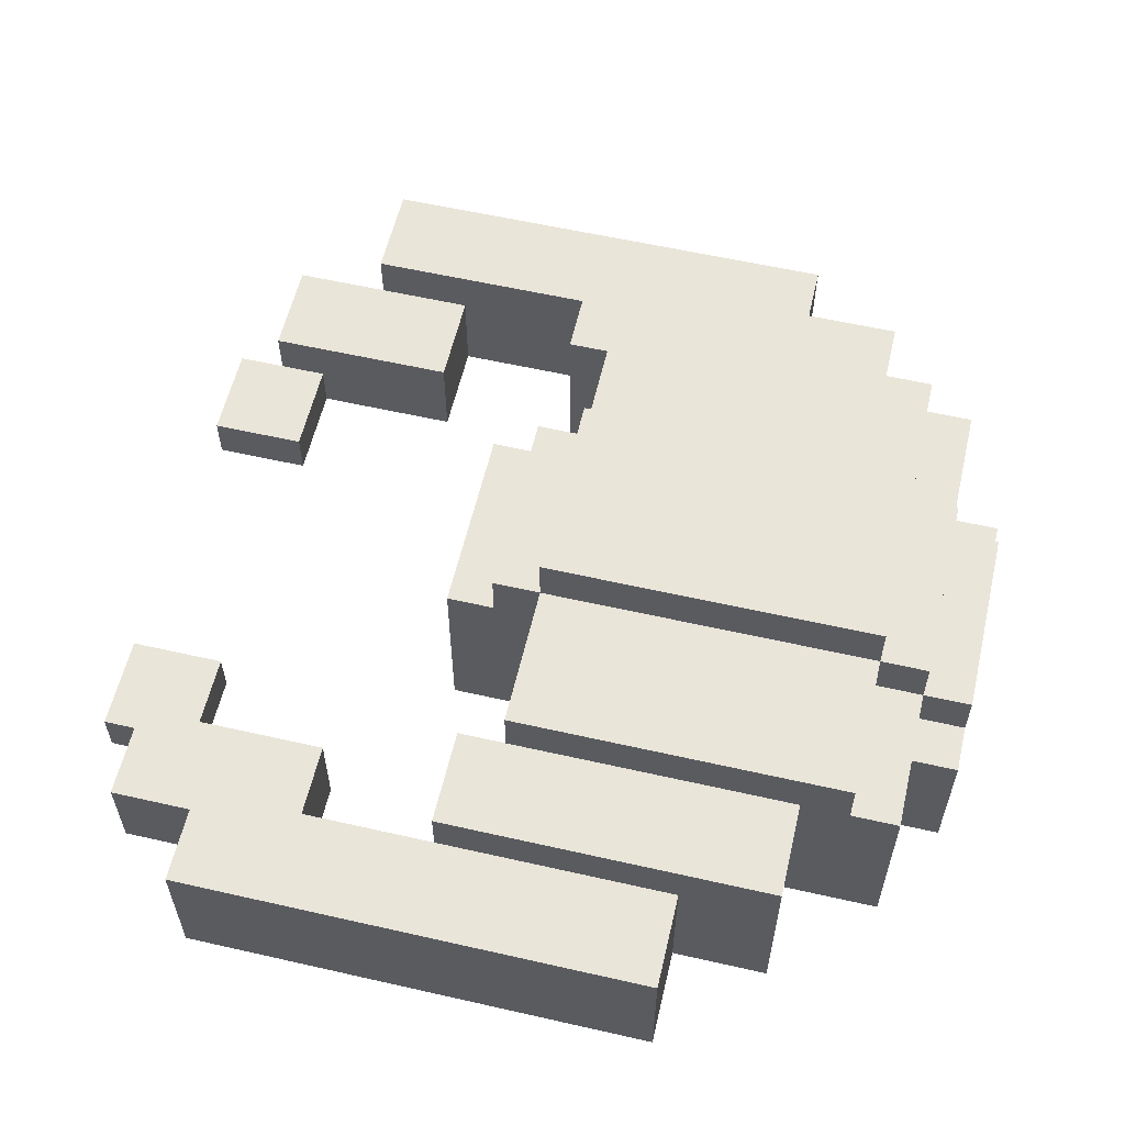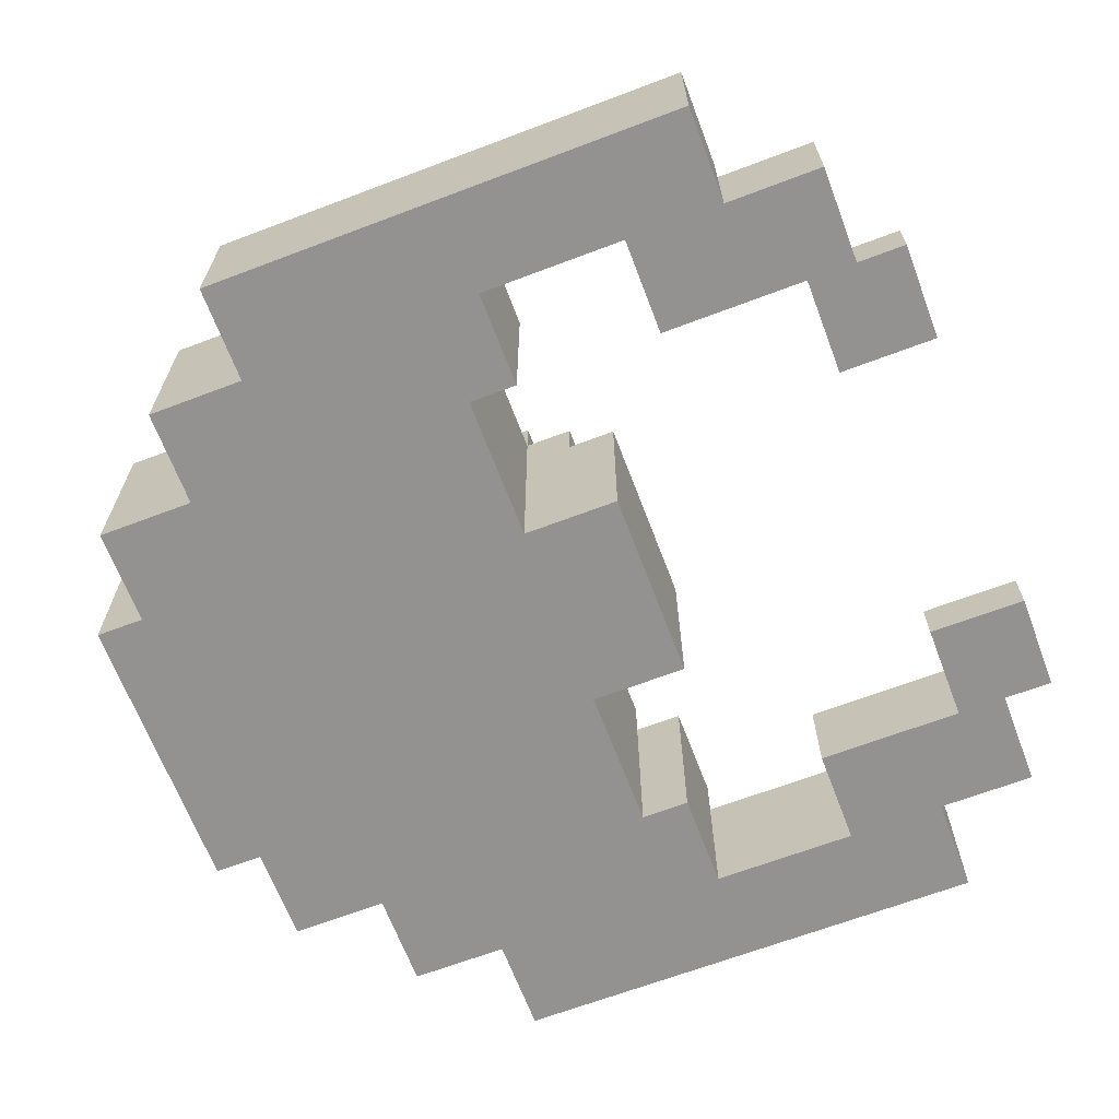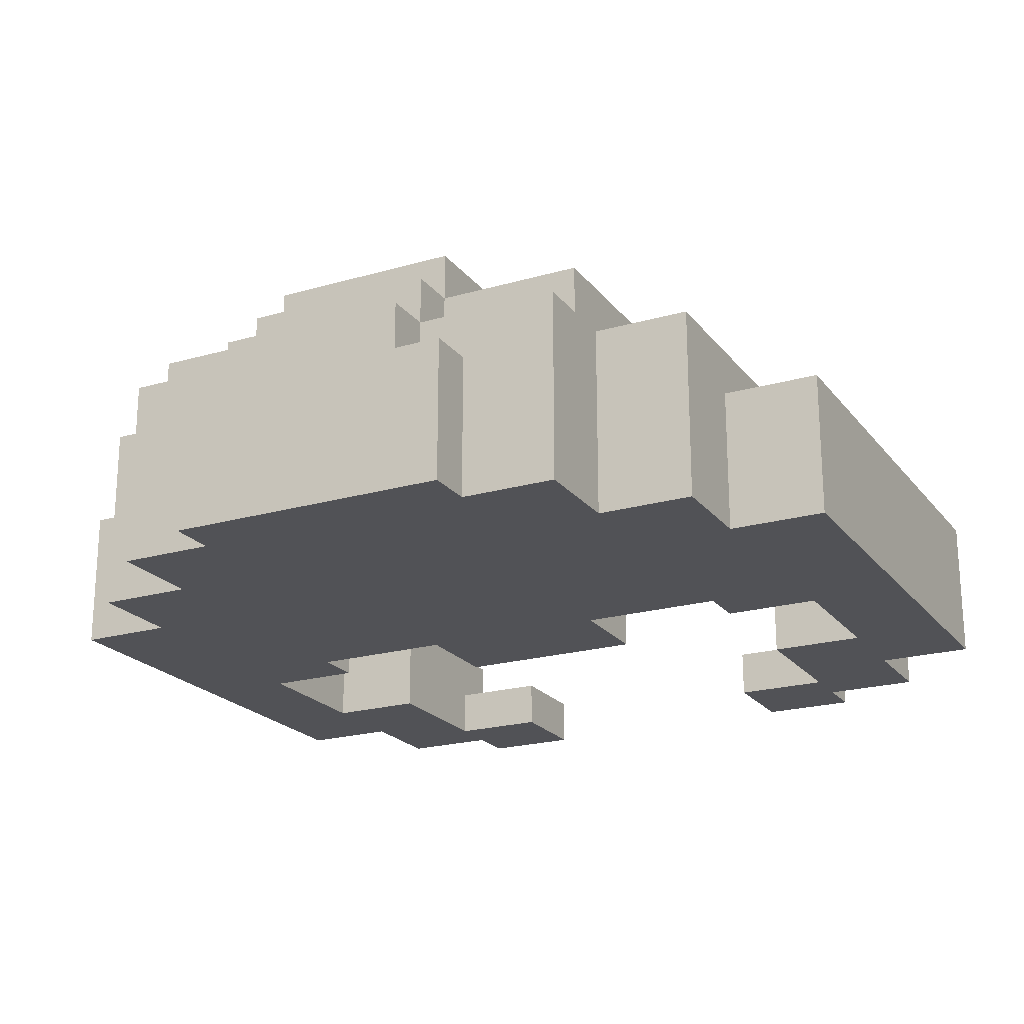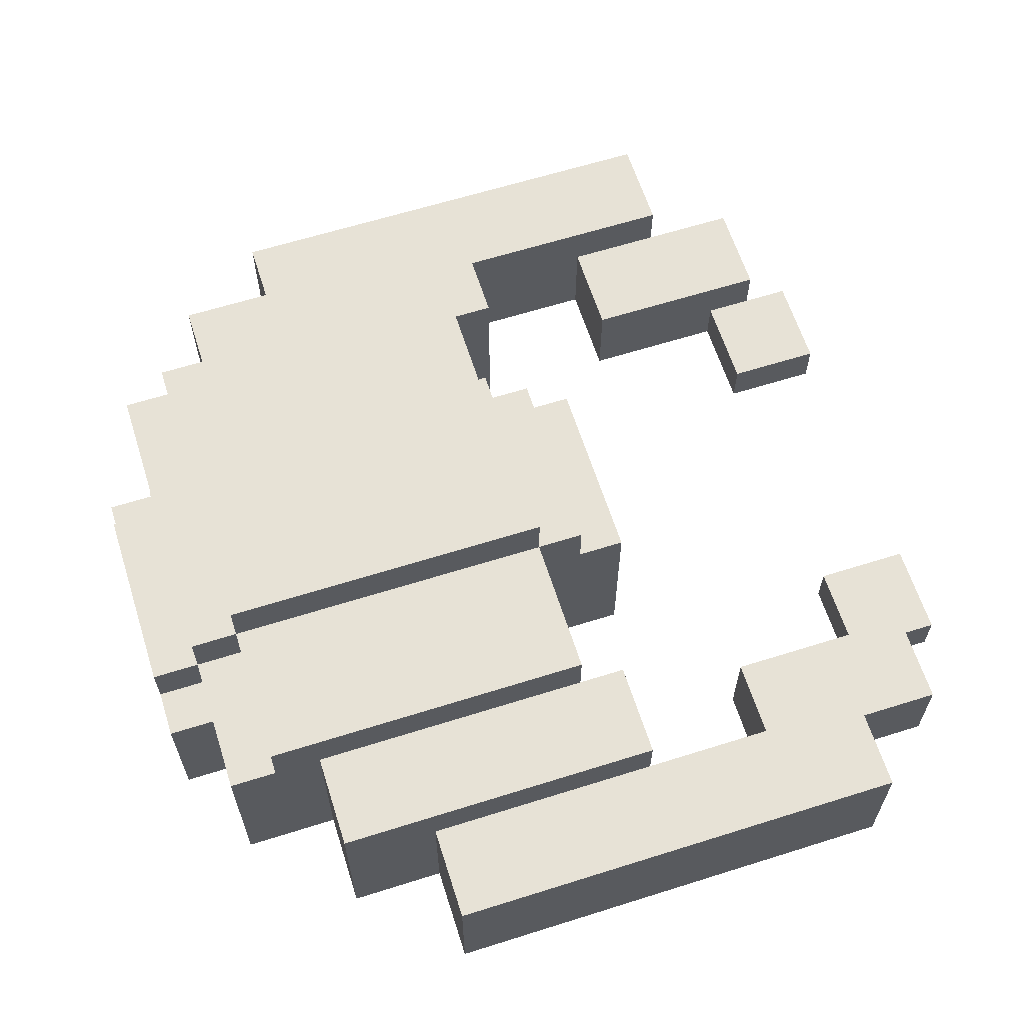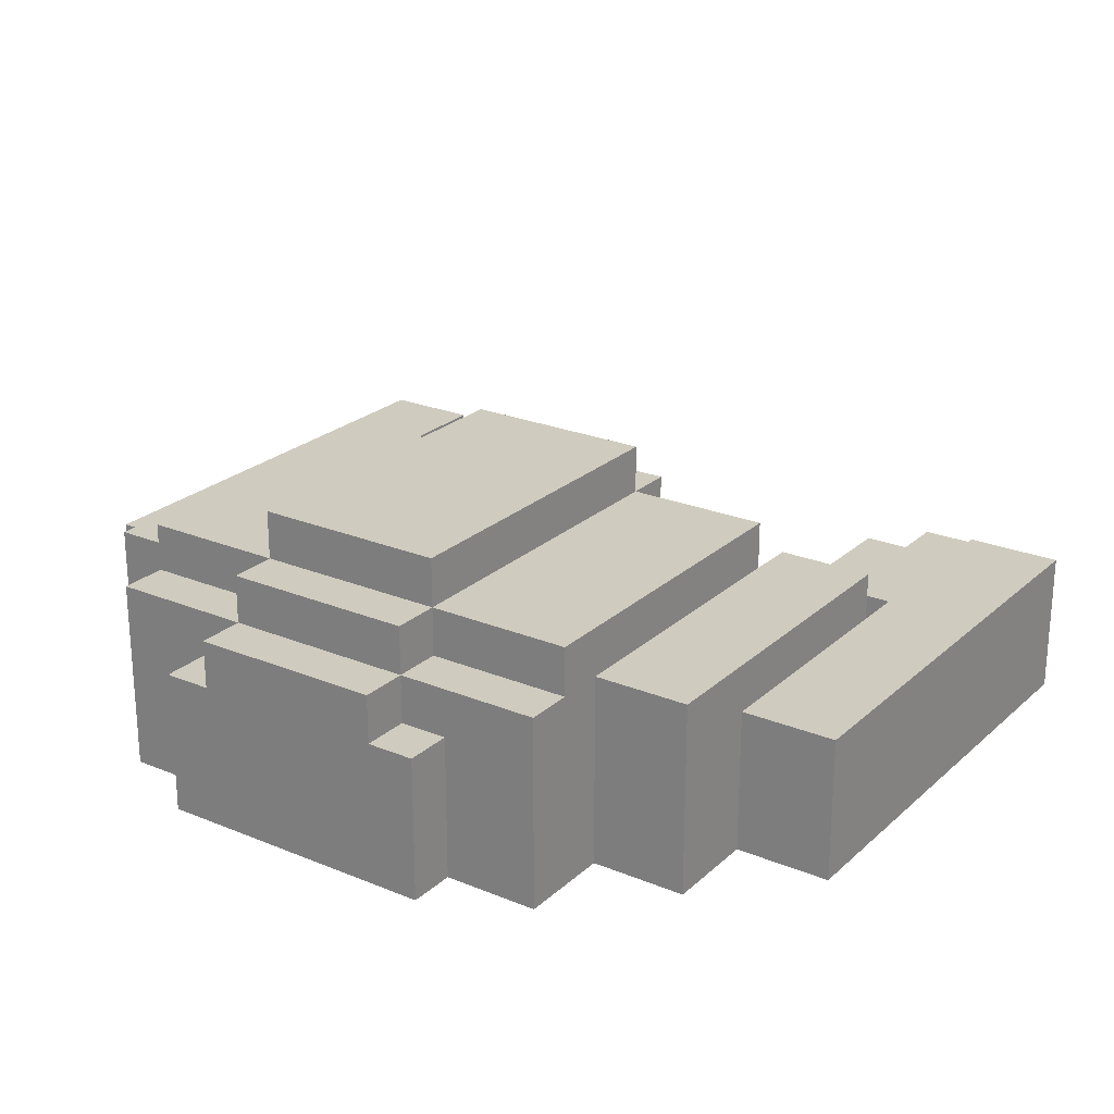
<metadata>
{"format":"obj","ext":"obj","renderer":"f3d","projection":"perspective","resolution":1024,"background":"white","views":[{"elev":58.5,"azim":-76.8,"up":"+Y"},{"elev":-66.5,"azim":110.8,"up":"+Y"},{"elev":-21.3,"azim":27.1,"up":"+Y"},{"elev":62.9,"azim":72.3,"up":"+Y"},{"elev":23.7,"azim":34.6,"up":"+Y"}]}
</metadata>
<code>
o
v 1.1 2 -1.5
v 1.1 2 -2.5
v 1.1 2.3 -1.5
v 1.1 2.3 -2.5
v 1.3 2 -1.3
v 1.3 2 -1.5
v 1.3 2 -2.5
v 1.3 2 -2.7
v 1.3 2.2 -2.5
v 1.3 2.2 -2.7
v 1.3 2.3 -1.5
v 1.3 2.3 -2
v 1.3 2.4 -1.3
v 1.3 2.4 -2
v 1.5 2 -1.1
v 1.5 2 -1.3
v 1.5 2 -2.7
v 1.5 2 -2.8
v 1.5 2.1 -2.7
v 1.5 2.1 -2.8
v 1.5 2.4 -1.1
v 1.5 2.4 -1.2
v 1.5 2.4 -1.3
v 1.5 2.4 -1.9
v 1.5 2.5 -1.2
v 1.5 2.5 -1.9
v 1.7 2 -1
v 1.7 2 -1.1
v 1.7 2.2 -1
v 1.7 2.2 -1.1
v 1.7 2.3 -1
v 1.7 2.3 -1.1
v 1.8 2 -1.9
v 1.8 2 -2.1
v 1.8 2.3 -1
v 1.8 2.3 -1.1
v 1.8 2.3 -1.9
v 1.8 2.3 -2.1
v 1.8 2.4 -1
v 1.8 2.4 -1.1
v 1.8 2.4 -1.2
v 1.8 2.4 -2
v 1.8 2.4 -2.1
v 1.8 2.5 -1.1
v 1.8 2.5 -1.2
v 1.8 2.5 -1.7
v 1.8 2.5 -1.9
v 1.8 2.5 -2
v 1.8 2.6 -1.2
v 1.8 2.6 -1.7
v 1.8 2.6 -1.9
v 2.3 2 -2.6
v 2.3 2 -2.8
v 2.3 2.1 -2.6
v 2.3 2.1 -2.8
v 2.5 2 -1.9
v 2.5 2 -2
v 2.5 2 -2.3
v 2.5 2 -2.6
v 2.5 2.1 -2.6
v 2.5 2.1 -2.7
v 2.5 2.2 -2.3
v 2.5 2.2 -2.7
v 2.5 2.4 -1.9
v 2.5 2.4 -2
v 2.7 2 -2
v 2.7 2 -2.3
v 2.7 2.2 -2.3
v 2.7 2.2 -2.5
v 2.7 2.3 -2
v 2.7 2.3 -2.5
v 1.3 2 -2
v 1.3 2 -2.3
v 1.3 2.2 -2.3
v 1.3 2.2 -2.5
v 1.3 2.3 -2
v 1.3 2.3 -2.5
v 1.5 2 -1.9
v 1.5 2 -2
v 1.5 2 -2.3
v 1.5 2 -2.6
v 1.5 2.1 -2.6
v 1.5 2.1 -2.7
v 1.5 2.2 -2.3
v 1.5 2.2 -2.7
v 1.5 2.4 -1.9
v 1.5 2.4 -2
v 1.7 2 -2.6
v 1.7 2 -2.8
v 1.7 2.1 -2.6
v 1.7 2.1 -2.8
v 2.2 2 -1.9
v 2.2 2 -2.1
v 2.2 2.3 -1
v 2.2 2.3 -1.1
v 2.2 2.3 -1.9
v 2.2 2.3 -2.1
v 2.2 2.4 -1
v 2.2 2.4 -1.1
v 2.2 2.4 -1.2
v 2.2 2.4 -2
v 2.2 2.4 -2.1
v 2.2 2.5 -1.1
v 2.2 2.5 -1.2
v 2.2 2.5 -1.7
v 2.2 2.5 -1.9
v 2.2 2.5 -2
v 2.2 2.6 -1.2
v 2.2 2.6 -1.7
v 2.2 2.6 -1.9
v 2.3 2 -1
v 2.3 2 -1.1
v 2.3 2.2 -1
v 2.3 2.2 -1.1
v 2.3 2.3 -1
v 2.3 2.3 -1.1
v 2.5 2 -1.1
v 2.5 2 -1.3
v 2.5 2 -2.7
v 2.5 2 -2.8
v 2.5 2.1 -2.7
v 2.5 2.1 -2.8
v 2.5 2.4 -1.1
v 2.5 2.4 -1.2
v 2.5 2.4 -1.3
v 2.5 2.4 -1.9
v 2.5 2.5 -1.2
v 2.5 2.5 -1.9
v 2.7 2 -1.3
v 2.7 2 -1.5
v 2.7 2 -2.5
v 2.7 2 -2.7
v 2.7 2.2 -2.5
v 2.7 2.2 -2.7
v 2.7 2.3 -1.5
v 2.7 2.3 -2
v 2.7 2.4 -1.3
v 2.7 2.4 -2
v 2.9 2 -1.5
v 2.9 2 -2.5
v 2.9 2.3 -1.5
v 2.9 2.3 -2.5
v 1.7 2 -1
v 1.7 2.2 -1
v 1.7 2.3 -1
v 1.8 2.3 -1
v 1.8 2.4 -1
v 1.9 2 -1
v 1.9 2.2 -1
v 2.1 2 -1
v 2.1 2.2 -1
v 2.2 2.3 -1
v 2.2 2.4 -1
v 2.3 2 -1
v 2.3 2.2 -1
v 2.3 2.3 -1
v 1.5 2 -1.1
v 1.5 2.4 -1.1
v 1.7 2 -1.1
v 1.7 2.2 -1.1
v 1.7 2.3 -1.1
v 1.8 2.3 -1.1
v 1.8 2.4 -1.1
v 1.8 2.5 -1.1
v 2.2 2.3 -1.1
v 2.2 2.4 -1.1
v 2.2 2.5 -1.1
v 2.3 2 -1.1
v 2.3 2.2 -1.1
v 2.3 2.3 -1.1
v 2.5 2 -1.1
v 2.5 2.4 -1.1
v 1.5 2.4 -1.2
v 1.5 2.5 -1.2
v 1.8 2.4 -1.2
v 1.8 2.5 -1.2
v 1.8 2.6 -1.2
v 2.2 2.4 -1.2
v 2.2 2.5 -1.2
v 2.2 2.6 -1.2
v 2.5 2.4 -1.2
v 2.5 2.5 -1.2
v 1.3 2 -1.3
v 1.3 2.4 -1.3
v 1.5 2 -1.3
v 1.5 2.4 -1.3
v 2.5 2 -1.3
v 2.5 2.4 -1.3
v 2.7 2 -1.3
v 2.7 2.4 -1.3
v 1.1 2 -1.5
v 1.1 2.3 -1.5
v 1.3 2 -1.5
v 1.3 2.3 -1.5
v 2.7 2 -1.5
v 2.7 2.3 -1.5
v 2.9 2 -1.5
v 2.9 2.3 -1.5
v 1.3 2 -2.3
v 1.3 2.2 -2.3
v 1.5 2 -2.3
v 1.5 2.2 -2.3
v 2.5 2 -2.3
v 2.5 2.2 -2.3
v 2.7 2 -2.3
v 2.7 2.2 -2.3
v 1.5 2 -2.6
v 1.5 2.1 -2.6
v 1.7 2 -2.6
v 1.7 2.1 -2.6
v 2.3 2 -2.6
v 2.3 2.1 -2.6
v 2.5 2 -2.6
v 2.5 2.1 -2.6
v 1.5 2 -1.9
v 1.5 2.4 -1.9
v 1.5 2.5 -1.9
v 1.8 2 -1.9
v 1.8 2.3 -1.9
v 1.8 2.5 -1.9
v 1.8 2.6 -1.9
v 2.2 2 -1.9
v 2.2 2.3 -1.9
v 2.2 2.5 -1.9
v 2.2 2.6 -1.9
v 2.5 2 -1.9
v 2.5 2.4 -1.9
v 2.5 2.5 -1.9
v 1.3 2 -2
v 1.3 2.3 -2
v 1.3 2.4 -2
v 1.5 2 -2
v 1.5 2.4 -2
v 1.8 2.4 -2
v 1.8 2.5 -2
v 2.2 2.4 -2
v 2.2 2.5 -2
v 2.5 2 -2
v 2.5 2.4 -2
v 2.7 2 -2
v 2.7 2.3 -2
v 2.7 2.4 -2
v 1.8 2 -2.1
v 1.8 2.3 -2.1
v 1.8 2.4 -2.1
v 2.2 2 -2.1
v 2.2 2.3 -2.1
v 2.2 2.4 -2.1
v 1.1 2 -2.5
v 1.1 2.3 -2.5
v 1.3 2 -2.5
v 1.3 2.2 -2.5
v 1.3 2.3 -2.5
v 2.7 2 -2.5
v 2.7 2.2 -2.5
v 2.7 2.3 -2.5
v 2.9 2 -2.5
v 2.9 2.3 -2.5
v 1.3 2 -2.7
v 1.3 2.2 -2.7
v 1.5 2 -2.7
v 1.5 2.1 -2.7
v 1.5 2.2 -2.7
v 2.5 2 -2.7
v 2.5 2.1 -2.7
v 2.5 2.2 -2.7
v 2.7 2 -2.7
v 2.7 2.2 -2.7
v 1.5 2 -2.8
v 1.5 2.1 -2.8
v 1.7 2 -2.8
v 1.7 2.1 -2.8
v 2.3 2 -2.8
v 2.3 2.1 -2.8
v 2.5 2 -2.8
v 2.5 2.1 -2.8
v 1.7 2 -1
v 1.9 2 -1
v 2.1 2 -1
v 2.3 2 -1
v 1.5 2 -1.1
v 1.7 2 -1.1
v 1.9 2 -1.1
v 2.1 2 -1.1
v 2.3 2 -1.1
v 2.5 2 -1.1
v 1.3 2 -1.3
v 1.5 2 -1.3
v 2.5 2 -1.3
v 2.7 2 -1.3
v 1.1 2 -1.5
v 1.3 2 -1.5
v 2.7 2 -1.5
v 2.9 2 -1.5
v 1.8 2 -1.7
v 2.2 2 -1.7
v 1.5 2 -1.9
v 1.8 2 -1.9
v 2.2 2 -1.9
v 2.5 2 -1.9
v 1.3 2 -2
v 1.5 2 -2
v 2.5 2 -2
v 2.7 2 -2
v 1.8 2 -2.1
v 2.2 2 -2.1
v 1.3 2 -2.3
v 1.5 2 -2.3
v 2.5 2 -2.3
v 2.7 2 -2.3
v 1.1 2 -2.5
v 1.3 2 -2.5
v 2.7 2 -2.5
v 2.9 2 -2.5
v 1.5 2 -2.6
v 1.7 2 -2.6
v 2.3 2 -2.6
v 2.5 2 -2.6
v 1.3 2 -2.7
v 1.5 2 -2.7
v 2.5 2 -2.7
v 2.7 2 -2.7
v 1.5 2 -2.8
v 1.7 2 -2.8
v 2.3 2 -2.8
v 2.5 2 -2.8
v 1.5 2.1 -2.6
v 1.7 2.1 -2.6
v 2.3 2.1 -2.6
v 2.5 2.1 -2.6
v 1.5 2.1 -2.7
v 2.5 2.1 -2.7
v 1.5 2.1 -2.8
v 1.7 2.1 -2.8
v 2.3 2.1 -2.8
v 2.5 2.1 -2.8
v 1.3 2.2 -2.3
v 1.5 2.2 -2.3
v 2.5 2.2 -2.3
v 2.7 2.2 -2.3
v 1.3 2.2 -2.5
v 2.7 2.2 -2.5
v 1.3 2.2 -2.7
v 1.5 2.2 -2.7
v 2.5 2.2 -2.7
v 2.7 2.2 -2.7
v 1.7 2.3 -1
v 1.8 2.3 -1
v 2.2 2.3 -1
v 2.3 2.3 -1
v 1.7 2.3 -1.1
v 1.8 2.3 -1.1
v 2.2 2.3 -1.1
v 2.3 2.3 -1.1
v 1.1 2.3 -1.5
v 1.3 2.3 -1.5
v 2.7 2.3 -1.5
v 2.9 2.3 -1.5
v 1.3 2.3 -2
v 2.7 2.3 -2
v 1.1 2.3 -2.5
v 1.3 2.3 -2.5
v 2.7 2.3 -2.5
v 2.9 2.3 -2.5
v 1.8 2.4 -1
v 2.2 2.4 -1
v 1.5 2.4 -1.1
v 1.8 2.4 -1.1
v 2.2 2.4 -1.1
v 2.5 2.4 -1.1
v 1.5 2.4 -1.2
v 1.8 2.4 -1.2
v 2.2 2.4 -1.2
v 2.5 2.4 -1.2
v 1.3 2.4 -1.3
v 1.5 2.4 -1.3
v 2.5 2.4 -1.3
v 2.7 2.4 -1.3
v 1.5 2.4 -1.9
v 2.5 2.4 -1.9
v 1.3 2.4 -2
v 1.5 2.4 -2
v 1.8 2.4 -2
v 2.2 2.4 -2
v 2.5 2.4 -2
v 2.7 2.4 -2
v 1.8 2.4 -2.1
v 2.2 2.4 -2.1
v 1.8 2.5 -1.1
v 2.2 2.5 -1.1
v 1.5 2.5 -1.2
v 1.8 2.5 -1.2
v 2.2 2.5 -1.2
v 2.5 2.5 -1.2
v 1.8 2.5 -1.7
v 2.2 2.5 -1.7
v 1.5 2.5 -1.9
v 1.8 2.5 -1.9
v 2.2 2.5 -1.9
v 2.5 2.5 -1.9
v 1.8 2.5 -2
v 2.2 2.5 -2
v 1.8 2.6 -1.2
v 2.2 2.6 -1.2
v 1.8 2.6 -1.7
v 2.2 2.6 -1.7
v 1.8 2.6 -1.9
v 2.2 2.6 -1.9
f 3 2 1
f 4 2 3
f 9 8 7
f 10 8 9
f 11 6 5
f 13 11 5
f 13 12 11
f 14 12 13
f 19 18 17
f 20 18 19
f 21 16 15
f 22 16 21
f 23 16 22
f 25 24 23
f 25 23 22
f 26 24 25
f 29 28 27
f 30 28 29
f 31 30 29
f 32 30 31
f 37 34 33
f 38 34 37
f 39 36 35
f 40 36 39
f 42 38 37
f 43 38 42
f 44 41 40
f 45 41 44
f 47 42 37
f 48 42 47
f 49 46 45
f 50 47 46
f 50 46 49
f 51 47 50
f 54 53 52
f 55 53 54
f 60 59 58
f 62 60 58
f 62 61 60
f 63 61 62
f 64 57 56
f 65 57 64
f 68 67 66
f 70 68 66
f 70 69 68
f 71 69 70
f 72 73 74
f 72 74 76
f 74 75 76
f 76 75 77
f 80 81 82
f 80 82 84
f 82 83 84
f 84 83 85
f 78 79 86
f 86 79 87
f 88 89 90
f 90 89 91
f 92 93 96
f 96 93 97
f 94 95 98
f 98 95 99
f 96 97 101
f 101 97 102
f 99 100 103
f 103 100 104
f 96 101 106
f 106 101 107
f 104 105 108
f 105 106 109
f 108 105 109
f 109 106 110
f 111 112 113
f 113 112 114
f 113 114 115
f 115 114 116
f 119 120 121
f 121 120 122
f 117 118 123
f 123 118 124
f 124 118 125
f 125 126 127
f 124 125 127
f 127 126 128
f 131 132 133
f 133 132 134
f 129 130 135
f 129 135 137
f 135 136 137
f 137 136 138
f 139 140 141
f 141 140 142
f 146 145 144
f 148 144 143
f 149 147 146
f 149 144 148
f 149 146 144
f 150 149 148
f 151 147 149
f 151 149 150
f 152 147 151
f 153 147 152
f 154 151 150
f 155 152 151
f 155 151 154
f 156 152 155
f 159 158 157
f 160 158 159
f 161 158 160
f 162 158 161
f 163 158 162
f 166 164 163
f 167 164 166
f 170 166 165
f 171 169 168
f 171 170 169
f 172 166 170
f 172 170 171
f 175 174 173
f 176 174 175
f 179 177 176
f 180 177 179
f 181 179 178
f 182 179 181
f 185 184 183
f 186 184 185
f 189 188 187
f 190 188 189
f 193 192 191
f 194 192 193
f 197 196 195
f 198 196 197
f 201 200 199
f 202 200 201
f 205 204 203
f 206 204 205
f 209 208 207
f 210 208 209
f 213 212 211
f 214 212 213
f 215 216 218
f 216 217 218
f 218 217 219
f 219 217 220
f 220 221 224
f 224 221 225
f 222 223 226
f 223 224 226
f 226 224 227
f 227 224 228
f 229 230 232
f 230 231 232
f 232 231 233
f 234 235 236
f 236 235 237
f 238 239 240
f 240 239 241
f 241 239 242
f 243 244 246
f 244 245 247
f 246 244 247
f 247 245 248
f 249 250 251
f 251 250 252
f 252 250 253
f 254 255 257
f 255 256 257
f 257 256 258
f 259 260 261
f 261 260 262
f 262 260 263
f 264 265 267
f 265 266 267
f 267 266 268
f 269 270 271
f 271 270 272
f 273 274 275
f 275 274 276
f 282 278 277
f 283 279 278
f 283 278 282
f 284 280 279
f 284 279 283
f 285 280 284
f 288 283 282
f 288 286 285
f 288 285 284
f 288 284 283
f 288 282 281
f 289 286 288
f 292 288 287
f 293 290 289
f 295 289 288
f 296 289 295
f 297 288 292
f 297 295 288
f 298 296 295
f 298 295 297
f 299 289 296
f 299 296 298
f 300 293 289
f 300 289 299
f 301 292 291
f 301 297 292
f 302 297 301
f 303 293 300
f 304 294 293
f 304 293 303
f 305 299 298
f 306 299 305
f 307 301 291
f 310 294 304
f 311 307 291
f 311 308 307
f 312 308 311
f 313 310 309
f 313 294 310
f 314 294 313
f 315 308 312
f 318 313 309
f 319 315 312
f 320 316 315
f 320 315 319
f 321 318 317
f 321 313 318
f 322 313 321
f 323 316 320
f 324 316 323
f 325 321 317
f 326 321 325
f 327 328 331
f 329 330 332
f 331 328 333
f 333 328 334
f 329 332 335
f 335 332 336
f 337 338 341
f 339 340 342
f 341 338 343
f 343 338 344
f 339 342 345
f 345 342 346
f 347 348 351
f 351 348 352
f 349 350 353
f 353 350 354
f 355 356 359
f 357 358 360
f 355 359 361
f 361 359 362
f 360 358 363
f 363 358 364
f 365 366 368
f 368 366 369
f 367 368 371
f 371 368 372
f 369 370 373
f 373 370 374
f 375 376 379
f 377 378 380
f 375 379 381
f 381 379 382
f 380 378 385
f 385 378 386
f 383 384 387
f 387 384 388
f 389 390 392
f 392 390 393
f 391 392 395
f 393 394 396
f 391 395 397
f 397 395 398
f 396 394 399
f 399 394 400
f 398 399 401
f 401 399 402
f 403 404 405
f 405 404 406
f 405 406 407
f 407 406 408

</code>
